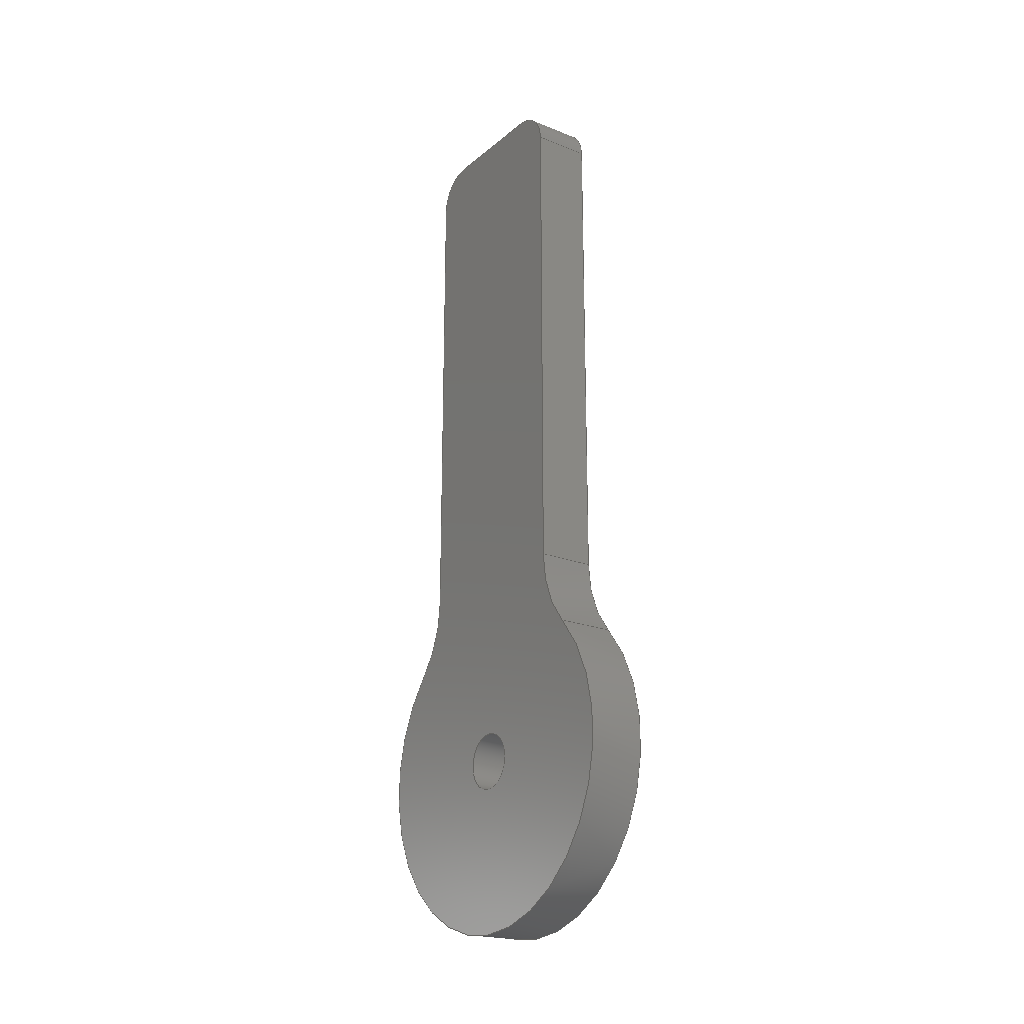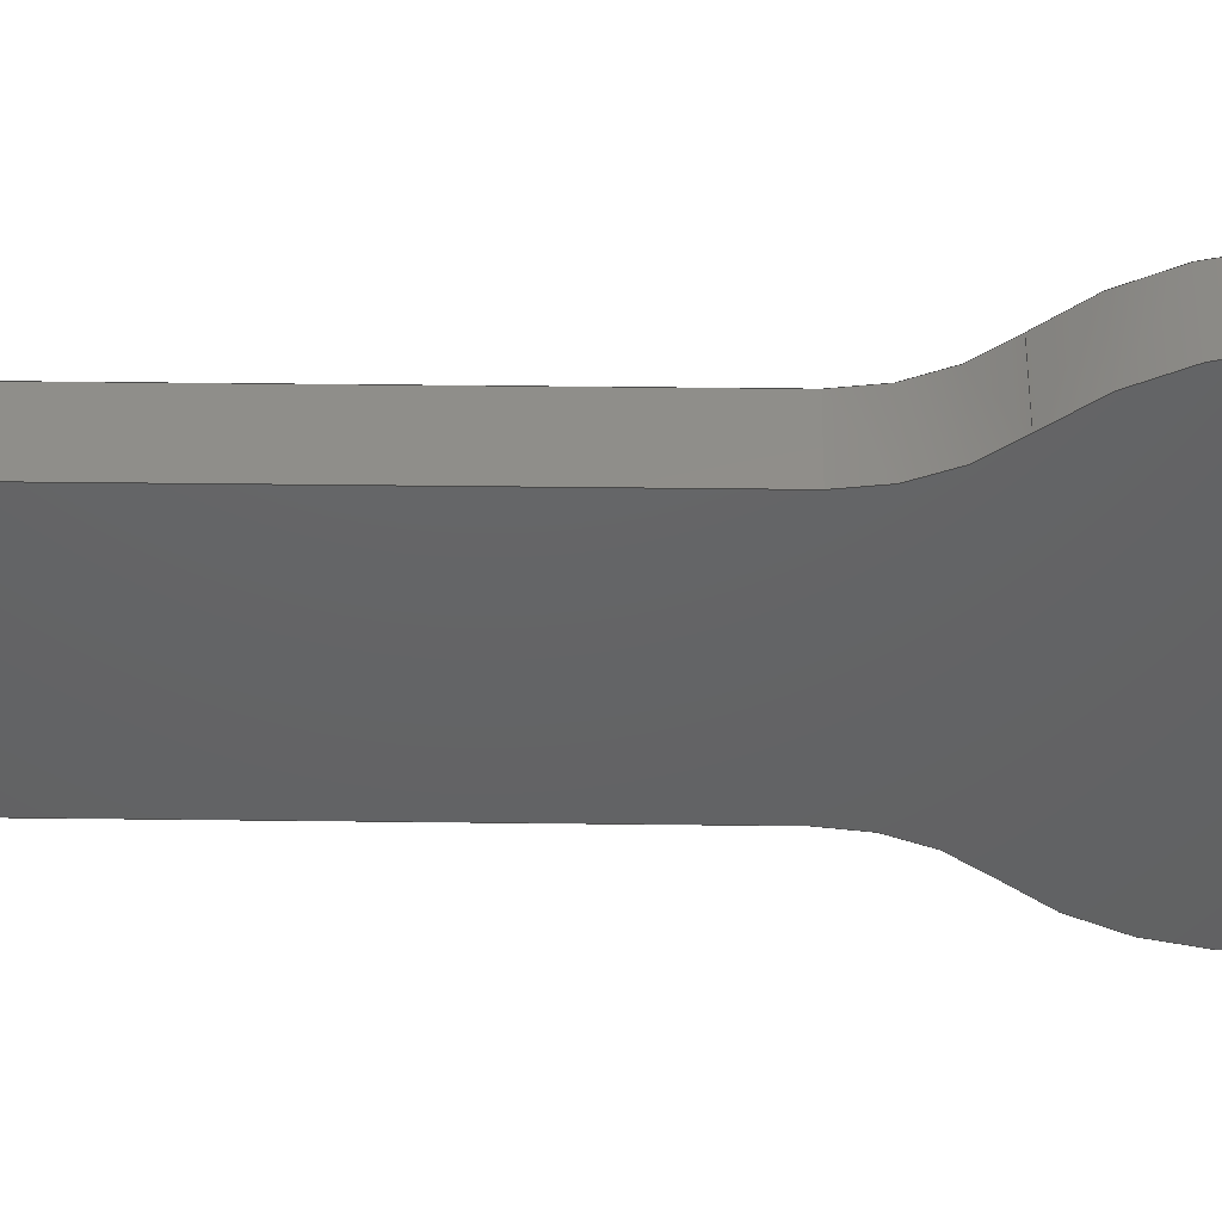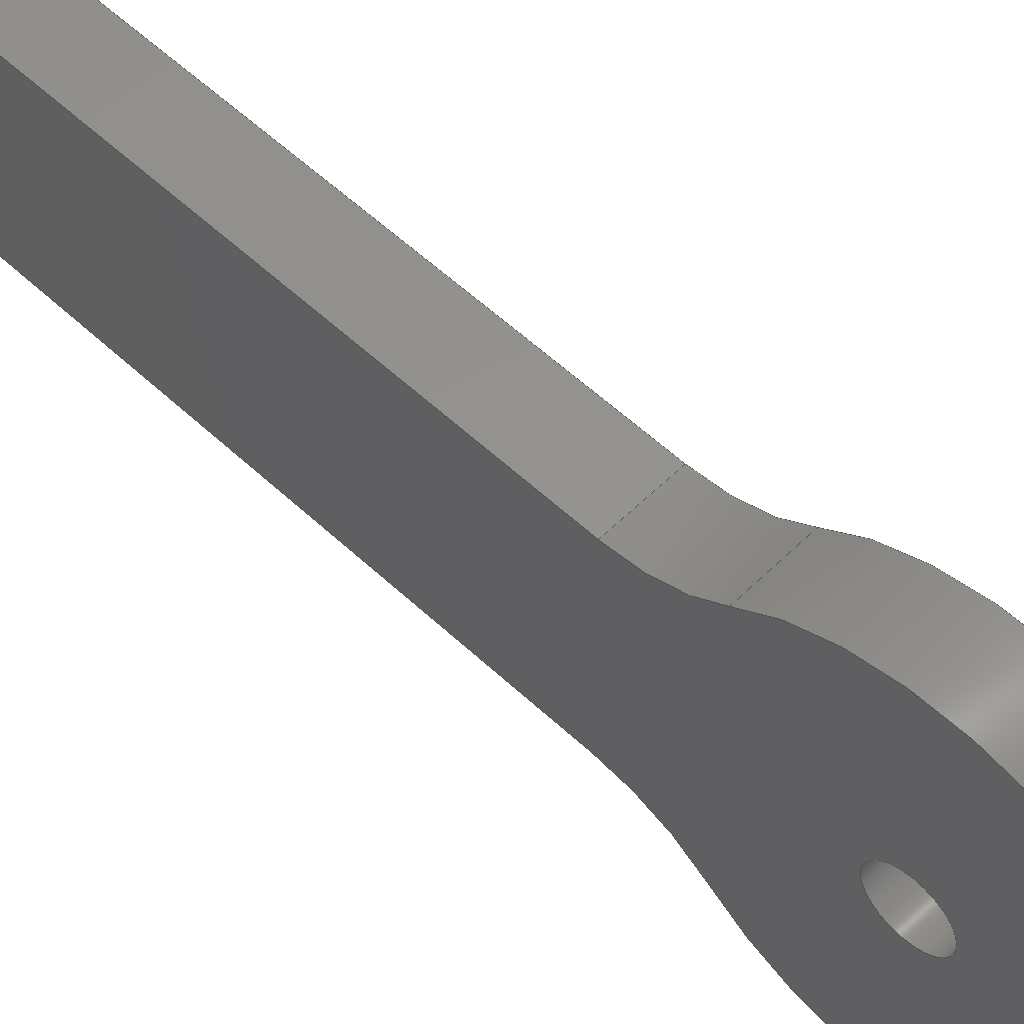
<metadata>
{"format":"step","ext":"stp","renderer":"f3d","projection":"perspective","resolution":1024,"background":"white","views":[{"elev":-21.2,"azim":144.8,"up":"+Z"},{"elev":45.0,"azim":90.8,"up":"+Y"},{"elev":56.6,"azim":134.3,"up":"+Y"}]}
</metadata>
<code>
ISO-10303-21;
DATA;
#1=APPLICATION_CONTEXT('automotive design');
#2=APPLICATION_PROTOCOL_DEFINITION('International Standard','automotive_design',2001,#1);
#3=PRODUCT_CONTEXT('',#1,'mechanical');
#4=PRODUCT('Camera_Mount_A','Camera_Mount_A',$,(#3));
#5=PRODUCT_RELATED_PRODUCT_CATEGORY('part',$,(#4));
#6=PRODUCT_DEFINITION_FORMATION('',$,#4);
#7=PRODUCT_DEFINITION_CONTEXT('part definition',#1,'design');
#8=PRODUCT_DEFINITION('',$,#6,#7);
#9=(NAMED_UNIT(*)PLANE_ANGLE_UNIT()SI_UNIT($,.RADIAN.));
#10=DIMENSIONAL_EXPONENTS(0,0,0,0,0,0,0);
#11=PLANE_ANGLE_MEASURE_WITH_UNIT(PLANE_ANGLE_MEASURE(0.01745),#9);
#12=(CONVERSION_BASED_UNIT('DEGREE',#11)NAMED_UNIT(#10)PLANE_ANGLE_UNIT());
#13=(NAMED_UNIT(*)SI_UNIT($,.STERADIAN.)SOLID_ANGLE_UNIT());
#14=(LENGTH_UNIT()NAMED_UNIT(*)SI_UNIT(.MILLI.,.METRE.));
#15=UNCERTAINTY_MEASURE_WITH_UNIT(LENGTH_MEASURE(0.01),#14,'DISTANCE_ACCURACY_VALUE','');
#16=(GEOMETRIC_REPRESENTATION_CONTEXT(3)GLOBAL_UNCERTAINTY_ASSIGNED_CONTEXT((#15))GLOBAL_UNIT_ASSIGNED_CONTEXT((#12,#13,#14))REPRESENTATION_CONTEXT('None','None'));
#17=AXIS2_PLACEMENT_3D('',#18,#19,#20);
#18=CARTESIAN_POINT('',(0,0,0));
#19=DIRECTION('',(0,0,1));
#20=DIRECTION('',(1,0,0));
#21=SHAPE_REPRESENTATION('',(#17),#16);
#22=PRODUCT_DEFINITION_SHAPE('','',#8);
#23=SHAPE_DEFINITION_REPRESENTATION(#22,#21);
#24=(NAMED_UNIT(*)PLANE_ANGLE_UNIT()SI_UNIT($,.RADIAN.));
#25=DIMENSIONAL_EXPONENTS(0,0,0,0,0,0,0);
#26=PLANE_ANGLE_MEASURE_WITH_UNIT(PLANE_ANGLE_MEASURE(0.01745),#24);
#27=(CONVERSION_BASED_UNIT('DEGREE',#26)NAMED_UNIT(#25)PLANE_ANGLE_UNIT());
#28=(NAMED_UNIT(*)SI_UNIT($,.STERADIAN.)SOLID_ANGLE_UNIT());
#29=(LENGTH_UNIT()NAMED_UNIT(*)SI_UNIT(.MILLI.,.METRE.));
#30=UNCERTAINTY_MEASURE_WITH_UNIT(LENGTH_MEASURE(1e-06),#29,'DISTANCE_ACCURACY_VALUE','');
#31=(GEOMETRIC_REPRESENTATION_CONTEXT(3)GLOBAL_UNCERTAINTY_ASSIGNED_CONTEXT((#30))GLOBAL_UNIT_ASSIGNED_CONTEXT((#27,#28,#29))REPRESENTATION_CONTEXT('','3D'));
#32=CARTESIAN_POINT('',(0,4.45e-15,8.882e-15));
#33=DIRECTION('',(1,0,0));
#34=DIRECTION('',(0,-1,0));
#35=AXIS2_PLACEMENT_3D('',#32,#33,#34);
#36=CYLINDRICAL_SURFACE('',#35,1.5);
#37=CARTESIAN_POINT('',(3,1.5,9.065e-15));
#38=VERTEX_POINT('',#37);
#39=CARTESIAN_POINT('',(3,4.45e-15,8.882e-15));
#40=DIRECTION('',(-1,0,0));
#41=DIRECTION('',(0,-1,0));
#42=AXIS2_PLACEMENT_3D('',#39,#40,#41);
#43=CIRCLE('',#42,1.5);
#44=EDGE_CURVE('',#38,#38,#43,.T.);
#45=ORIENTED_EDGE('',*,*,#44,.F.);
#46=EDGE_LOOP('',(#45));
#47=FACE_OUTER_BOUND('',#46,.T.);
#48=CARTESIAN_POINT('',(0,1.5,9.065e-15));
#49=VERTEX_POINT('',#48);
#50=CARTESIAN_POINT('',(0,4.45e-15,8.882e-15));
#51=DIRECTION('',(1,0,0));
#52=DIRECTION('',(0,-1,0));
#53=AXIS2_PLACEMENT_3D('',#50,#51,#52);
#54=CIRCLE('',#53,1.5);
#55=EDGE_CURVE('',#49,#49,#54,.T.);
#56=ORIENTED_EDGE('',*,*,#55,.F.);
#57=EDGE_LOOP('',(#56));
#58=FACE_BOUND('',#57,.T.);
#59=ADVANCED_FACE('',(#47,#58),#36,.F.);
#60=CARTESIAN_POINT('',(0,-5,36));
#61=DIRECTION('',(0,-1,0));
#62=DIRECTION('',(0,0,-1));
#63=AXIS2_PLACEMENT_3D('',#60,#61,#62);
#64=PLANE('',#63);
#65=CARTESIAN_POINT('',(0,-5,36));
#66=VERTEX_POINT('',#65);
#67=CARTESIAN_POINT('',(0,-5,10.2));
#68=VERTEX_POINT('',#67);
#69=CARTESIAN_POINT('',(0,-5,36));
#70=DIRECTION('',(0,0,-1));
#71=VECTOR('',#70,25.8);
#72=LINE('',#69,#71);
#73=EDGE_CURVE('',#66,#68,#72,.T.);
#74=ORIENTED_EDGE('',*,*,#73,.T.);
#75=CARTESIAN_POINT('',(3,-5,10.2));
#76=VERTEX_POINT('',#75);
#77=CARTESIAN_POINT('',(0,-5,10.2));
#78=DIRECTION('',(1,0,0));
#79=VECTOR('',#78,3);
#80=LINE('',#77,#79);
#81=EDGE_CURVE('',#68,#76,#80,.T.);
#82=ORIENTED_EDGE('',*,*,#81,.T.);
#83=CARTESIAN_POINT('',(3,-5,36));
#84=VERTEX_POINT('',#83);
#85=CARTESIAN_POINT('',(3,-5,36));
#86=DIRECTION('',(0,0,-1));
#87=VECTOR('',#86,25.8);
#88=LINE('',#85,#87);
#89=EDGE_CURVE('',#84,#76,#88,.T.);
#90=ORIENTED_EDGE('',*,*,#89,.F.);
#91=CARTESIAN_POINT('',(0,-5,36));
#92=DIRECTION('',(1,0,0));
#93=VECTOR('',#92,3);
#94=LINE('',#91,#93);
#95=EDGE_CURVE('',#66,#84,#94,.T.);
#96=ORIENTED_EDGE('',*,*,#95,.F.);
#97=EDGE_LOOP('',(#74,#82,#90,#96));
#98=FACE_OUTER_BOUND('',#97,.T.);
#99=ADVANCED_FACE('',(#98),#64,.T.);
#100=CARTESIAN_POINT('',(0,-3,36));
#101=DIRECTION('',(1,0,0));
#102=DIRECTION('',(0,0,1));
#103=AXIS2_PLACEMENT_3D('',#100,#101,#102);
#104=CYLINDRICAL_SURFACE('',#103,2);
#105=CARTESIAN_POINT('',(0,-3,38));
#106=VERTEX_POINT('',#105);
#107=CARTESIAN_POINT('',(0,-3,36));
#108=DIRECTION('',(1,0,0));
#109=DIRECTION('',(0,0,1));
#110=AXIS2_PLACEMENT_3D('',#107,#108,#109);
#111=CIRCLE('',#110,2);
#112=EDGE_CURVE('',#106,#66,#111,.T.);
#113=ORIENTED_EDGE('',*,*,#112,.T.);
#114=ORIENTED_EDGE('',*,*,#95,.T.);
#115=CARTESIAN_POINT('',(3,-3,38));
#116=VERTEX_POINT('',#115);
#117=CARTESIAN_POINT('',(3,-3,36));
#118=DIRECTION('',(1,0,0));
#119=DIRECTION('',(0,0,1));
#120=AXIS2_PLACEMENT_3D('',#117,#118,#119);
#121=CIRCLE('',#120,2);
#122=EDGE_CURVE('',#116,#84,#121,.T.);
#123=ORIENTED_EDGE('',*,*,#122,.F.);
#124=CARTESIAN_POINT('',(0,-3,38));
#125=DIRECTION('',(1,0,0));
#126=VECTOR('',#125,3);
#127=LINE('',#124,#126);
#128=EDGE_CURVE('',#106,#116,#127,.T.);
#129=ORIENTED_EDGE('',*,*,#128,.F.);
#130=EDGE_LOOP('',(#113,#114,#123,#129));
#131=FACE_OUTER_BOUND('',#130,.T.);
#132=ADVANCED_FACE('',(#131),#104,.T.);
#133=CARTESIAN_POINT('',(0,3,38));
#134=DIRECTION('',(0,0,1));
#135=DIRECTION('',(0,-1,0));
#136=AXIS2_PLACEMENT_3D('',#133,#134,#135);
#137=PLANE('',#136);
#138=CARTESIAN_POINT('',(0,3,38));
#139=VERTEX_POINT('',#138);
#140=CARTESIAN_POINT('',(0,3,38));
#141=DIRECTION('',(0,-1,0));
#142=VECTOR('',#141,6);
#143=LINE('',#140,#142);
#144=EDGE_CURVE('',#139,#106,#143,.T.);
#145=ORIENTED_EDGE('',*,*,#144,.T.);
#146=ORIENTED_EDGE('',*,*,#128,.T.);
#147=CARTESIAN_POINT('',(3,3,38));
#148=VERTEX_POINT('',#147);
#149=CARTESIAN_POINT('',(3,3,38));
#150=DIRECTION('',(0,-1,0));
#151=VECTOR('',#150,6);
#152=LINE('',#149,#151);
#153=EDGE_CURVE('',#148,#116,#152,.T.);
#154=ORIENTED_EDGE('',*,*,#153,.F.);
#155=CARTESIAN_POINT('',(0,3,38));
#156=DIRECTION('',(1,0,0));
#157=VECTOR('',#156,3);
#158=LINE('',#155,#157);
#159=EDGE_CURVE('',#139,#148,#158,.T.);
#160=ORIENTED_EDGE('',*,*,#159,.F.);
#161=EDGE_LOOP('',(#145,#146,#154,#160));
#162=FACE_OUTER_BOUND('',#161,.T.);
#163=ADVANCED_FACE('',(#162),#137,.T.);
#164=CARTESIAN_POINT('',(0,3,36));
#165=DIRECTION('',(1,0,0));
#166=DIRECTION('',(0,1,0));
#167=AXIS2_PLACEMENT_3D('',#164,#165,#166);
#168=CYLINDRICAL_SURFACE('',#167,2);
#169=CARTESIAN_POINT('',(0,5,36));
#170=VERTEX_POINT('',#169);
#171=CARTESIAN_POINT('',(0,3,36));
#172=DIRECTION('',(1,0,0));
#173=DIRECTION('',(0,1,0));
#174=AXIS2_PLACEMENT_3D('',#171,#172,#173);
#175=CIRCLE('',#174,2);
#176=EDGE_CURVE('',#170,#139,#175,.T.);
#177=ORIENTED_EDGE('',*,*,#176,.T.);
#178=ORIENTED_EDGE('',*,*,#159,.T.);
#179=CARTESIAN_POINT('',(3,5,36));
#180=VERTEX_POINT('',#179);
#181=CARTESIAN_POINT('',(3,3,36));
#182=DIRECTION('',(1,0,0));
#183=DIRECTION('',(0,1,0));
#184=AXIS2_PLACEMENT_3D('',#181,#182,#183);
#185=CIRCLE('',#184,2);
#186=EDGE_CURVE('',#180,#148,#185,.T.);
#187=ORIENTED_EDGE('',*,*,#186,.F.);
#188=CARTESIAN_POINT('',(0,5,36));
#189=DIRECTION('',(1,0,0));
#190=VECTOR('',#189,3);
#191=LINE('',#188,#190);
#192=EDGE_CURVE('',#170,#180,#191,.T.);
#193=ORIENTED_EDGE('',*,*,#192,.F.);
#194=EDGE_LOOP('',(#177,#178,#187,#193));
#195=FACE_OUTER_BOUND('',#194,.T.);
#196=ADVANCED_FACE('',(#195),#168,.T.);
#197=CARTESIAN_POINT('',(0,5,10.2));
#198=DIRECTION('',(0,1,0));
#199=DIRECTION('',(0,0,1));
#200=AXIS2_PLACEMENT_3D('',#197,#198,#199);
#201=PLANE('',#200);
#202=CARTESIAN_POINT('',(0,5,10.2));
#203=VERTEX_POINT('',#202);
#204=CARTESIAN_POINT('',(0,5,10.2));
#205=DIRECTION('',(0,0,1));
#206=VECTOR('',#205,25.8);
#207=LINE('',#204,#206);
#208=EDGE_CURVE('',#203,#170,#207,.T.);
#209=ORIENTED_EDGE('',*,*,#208,.T.);
#210=ORIENTED_EDGE('',*,*,#192,.T.);
#211=CARTESIAN_POINT('',(3,5,10.2));
#212=VERTEX_POINT('',#211);
#213=CARTESIAN_POINT('',(3,5,10.2));
#214=DIRECTION('',(0,0,1));
#215=VECTOR('',#214,25.8);
#216=LINE('',#213,#215);
#217=EDGE_CURVE('',#212,#180,#216,.T.);
#218=ORIENTED_EDGE('',*,*,#217,.F.);
#219=CARTESIAN_POINT('',(0,5,10.2));
#220=DIRECTION('',(1,0,0));
#221=VECTOR('',#220,3);
#222=LINE('',#219,#221);
#223=EDGE_CURVE('',#203,#212,#222,.T.);
#224=ORIENTED_EDGE('',*,*,#223,.F.);
#225=EDGE_LOOP('',(#209,#210,#218,#224));
#226=FACE_OUTER_BOUND('',#225,.T.);
#227=ADVANCED_FACE('',(#226),#201,.T.);
#228=CARTESIAN_POINT('',(0,11,10.2));
#229=DIRECTION('',(1,0,0));
#230=DIRECTION('',(0,1,0));
#231=AXIS2_PLACEMENT_3D('',#228,#229,#230);
#232=CYLINDRICAL_SURFACE('',#231,6);
#233=CARTESIAN_POINT('',(0,6.6,6.119));
#234=VERTEX_POINT('',#233);
#235=CARTESIAN_POINT('',(0,11,10.2));
#236=DIRECTION('',(-1,0,0));
#237=DIRECTION('',(0,1,0));
#238=AXIS2_PLACEMENT_3D('',#235,#236,#237);
#239=CIRCLE('',#238,6);
#240=EDGE_CURVE('',#234,#203,#239,.T.);
#241=ORIENTED_EDGE('',*,*,#240,.T.);
#242=ORIENTED_EDGE('',*,*,#223,.T.);
#243=CARTESIAN_POINT('',(3,6.6,6.119));
#244=VERTEX_POINT('',#243);
#245=CARTESIAN_POINT('',(3,11,10.2));
#246=DIRECTION('',(-1,0,0));
#247=DIRECTION('',(0,1,0));
#248=AXIS2_PLACEMENT_3D('',#245,#246,#247);
#249=CIRCLE('',#248,6);
#250=EDGE_CURVE('',#244,#212,#249,.T.);
#251=ORIENTED_EDGE('',*,*,#250,.F.);
#252=CARTESIAN_POINT('',(0,6.6,6.119));
#253=DIRECTION('',(1,0,0));
#254=VECTOR('',#253,3);
#255=LINE('',#252,#254);
#256=EDGE_CURVE('',#234,#244,#255,.T.);
#257=ORIENTED_EDGE('',*,*,#256,.F.);
#258=EDGE_LOOP('',(#241,#242,#251,#257));
#259=FACE_OUTER_BOUND('',#258,.T.);
#260=ADVANCED_FACE('',(#259),#232,.F.);
#261=CARTESIAN_POINT('',(0,0,0));
#262=DIRECTION('',(1,0,0));
#263=DIRECTION('',(0,-0.7333,0.6799));
#264=AXIS2_PLACEMENT_3D('',#261,#262,#263);
#265=CYLINDRICAL_SURFACE('',#264,9);
#266=CARTESIAN_POINT('',(0,-6.6,6.119));
#267=VERTEX_POINT('',#266);
#268=CARTESIAN_POINT('',(0,0,0));
#269=DIRECTION('',(1,0,0));
#270=DIRECTION('',(0,-0.7333,0.6799));
#271=AXIS2_PLACEMENT_3D('',#268,#269,#270);
#272=CIRCLE('',#271,9);
#273=EDGE_CURVE('',#267,#234,#272,.T.);
#274=ORIENTED_EDGE('',*,*,#273,.T.);
#275=ORIENTED_EDGE('',*,*,#256,.T.);
#276=CARTESIAN_POINT('',(3,-6.6,6.119));
#277=VERTEX_POINT('',#276);
#278=CARTESIAN_POINT('',(3,0,0));
#279=DIRECTION('',(1,0,0));
#280=DIRECTION('',(0,-0.7333,0.6799));
#281=AXIS2_PLACEMENT_3D('',#278,#279,#280);
#282=CIRCLE('',#281,9);
#283=EDGE_CURVE('',#277,#244,#282,.T.);
#284=ORIENTED_EDGE('',*,*,#283,.F.);
#285=CARTESIAN_POINT('',(0,-6.6,6.119));
#286=DIRECTION('',(1,0,0));
#287=VECTOR('',#286,3);
#288=LINE('',#285,#287);
#289=EDGE_CURVE('',#267,#277,#288,.T.);
#290=ORIENTED_EDGE('',*,*,#289,.F.);
#291=EDGE_LOOP('',(#274,#275,#284,#290));
#292=FACE_OUTER_BOUND('',#291,.T.);
#293=ADVANCED_FACE('',(#292),#265,.T.);
#294=CARTESIAN_POINT('',(0,-11,10.2));
#295=DIRECTION('',(1,0,0));
#296=DIRECTION('',(0,-0.7333,0.6799));
#297=AXIS2_PLACEMENT_3D('',#294,#295,#296);
#298=CYLINDRICAL_SURFACE('',#297,6);
#299=CARTESIAN_POINT('',(0,-11,10.2));
#300=DIRECTION('',(-1,0,0));
#301=DIRECTION('',(0,-0.7333,0.6799));
#302=AXIS2_PLACEMENT_3D('',#299,#300,#301);
#303=CIRCLE('',#302,6);
#304=EDGE_CURVE('',#68,#267,#303,.T.);
#305=ORIENTED_EDGE('',*,*,#304,.T.);
#306=ORIENTED_EDGE('',*,*,#289,.T.);
#307=CARTESIAN_POINT('',(3,-11,10.2));
#308=DIRECTION('',(-1,0,0));
#309=DIRECTION('',(0,-0.7333,0.6799));
#310=AXIS2_PLACEMENT_3D('',#307,#308,#309);
#311=CIRCLE('',#310,6);
#312=EDGE_CURVE('',#76,#277,#311,.T.);
#313=ORIENTED_EDGE('',*,*,#312,.F.);
#314=ORIENTED_EDGE('',*,*,#81,.F.);
#315=EDGE_LOOP('',(#305,#306,#313,#314));
#316=FACE_OUTER_BOUND('',#315,.T.);
#317=ADVANCED_FACE('',(#316),#298,.F.);
#318=CARTESIAN_POINT('',(3,1.992e-15,15.55));
#319=DIRECTION('',(1,0,0));
#320=DIRECTION('',(0,0,-1));
#321=AXIS2_PLACEMENT_3D('',#318,#319,#320);
#322=PLANE('',#321);
#323=ORIENTED_EDGE('',*,*,#312,.T.);
#324=ORIENTED_EDGE('',*,*,#283,.T.);
#325=ORIENTED_EDGE('',*,*,#250,.T.);
#326=ORIENTED_EDGE('',*,*,#217,.T.);
#327=ORIENTED_EDGE('',*,*,#186,.T.);
#328=ORIENTED_EDGE('',*,*,#153,.T.);
#329=ORIENTED_EDGE('',*,*,#122,.T.);
#330=ORIENTED_EDGE('',*,*,#89,.T.);
#331=EDGE_LOOP('',(#323,#324,#325,#326,#327,#328,#329,#330));
#332=FACE_OUTER_BOUND('',#331,.T.);
#333=ORIENTED_EDGE('',*,*,#44,.T.);
#334=EDGE_LOOP('',(#333));
#335=FACE_BOUND('',#334,.T.);
#336=ADVANCED_FACE('',(#332,#335),#322,.T.);
#337=CARTESIAN_POINT('',(0,1.992e-15,15.55));
#338=DIRECTION('',(1,0,0));
#339=DIRECTION('',(0,0,-1));
#340=AXIS2_PLACEMENT_3D('',#337,#338,#339);
#341=PLANE('',#340);
#342=ORIENTED_EDGE('',*,*,#304,.F.);
#343=ORIENTED_EDGE('',*,*,#73,.F.);
#344=ORIENTED_EDGE('',*,*,#112,.F.);
#345=ORIENTED_EDGE('',*,*,#144,.F.);
#346=ORIENTED_EDGE('',*,*,#176,.F.);
#347=ORIENTED_EDGE('',*,*,#208,.F.);
#348=ORIENTED_EDGE('',*,*,#240,.F.);
#349=ORIENTED_EDGE('',*,*,#273,.F.);
#350=EDGE_LOOP('',(#342,#343,#344,#345,#346,#347,#348,#349));
#351=FACE_OUTER_BOUND('',#350,.T.);
#352=ORIENTED_EDGE('',*,*,#55,.T.);
#353=EDGE_LOOP('',(#352));
#354=FACE_BOUND('',#353,.T.);
#355=ADVANCED_FACE('',(#351,#354),#341,.F.);
#356=CLOSED_SHELL('',(#59,#99,#132,#163,#196,#227,#260,#293,#317,#336,#355));
#357=MANIFOLD_SOLID_BREP('Solid6',#356);
#358=COLOUR_RGB('Default',0.75,0.75,0.75);
#359=FILL_AREA_STYLE_COLOUR('Default',#358);
#360=FILL_AREA_STYLE('Default',(#359));
#361=SURFACE_STYLE_FILL_AREA(#360);
#362=SURFACE_SIDE_STYLE('Default',(#361));
#363=SURFACE_STYLE_USAGE(.BOTH.,#362);
#364=PRESENTATION_STYLE_ASSIGNMENT((#363));
#365=STYLED_ITEM('',(#364),#357);
#366=MECHANICAL_DESIGN_GEOMETRIC_PRESENTATION_REPRESENTATION('',(#365),#16);
#367=ADVANCED_BREP_SHAPE_REPRESENTATION('ABSR',(#357),#16);
#368=SHAPE_REPRESENTATION_RELATIONSHIP('SRR','None',#367,#21);
ENDSEC;
END-ISO-10303-21;

</code>
